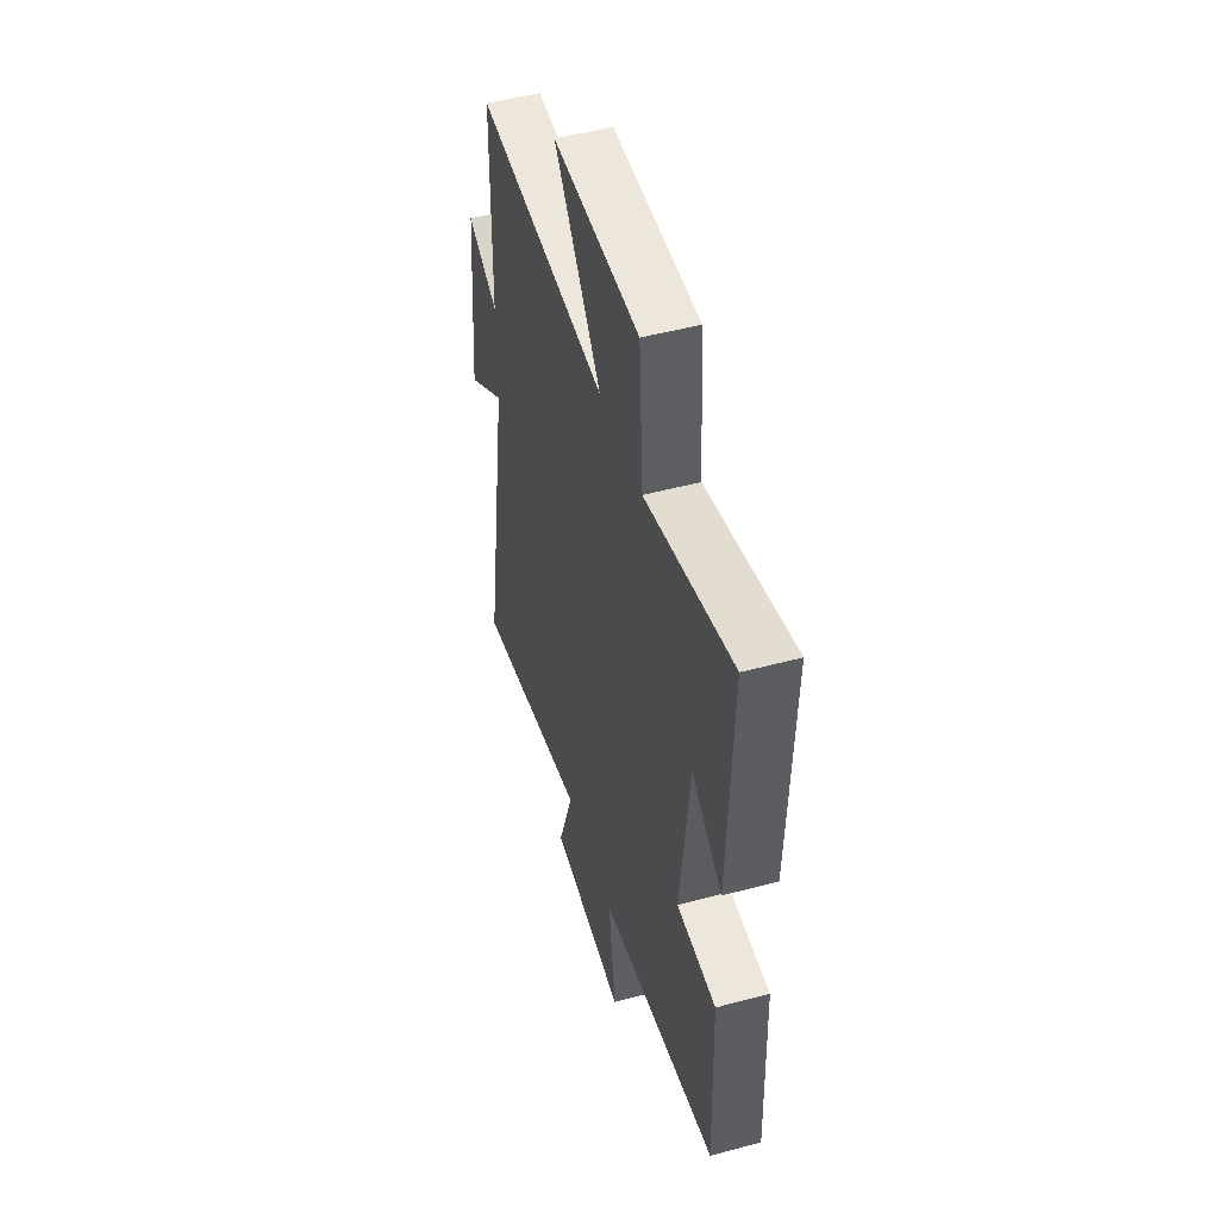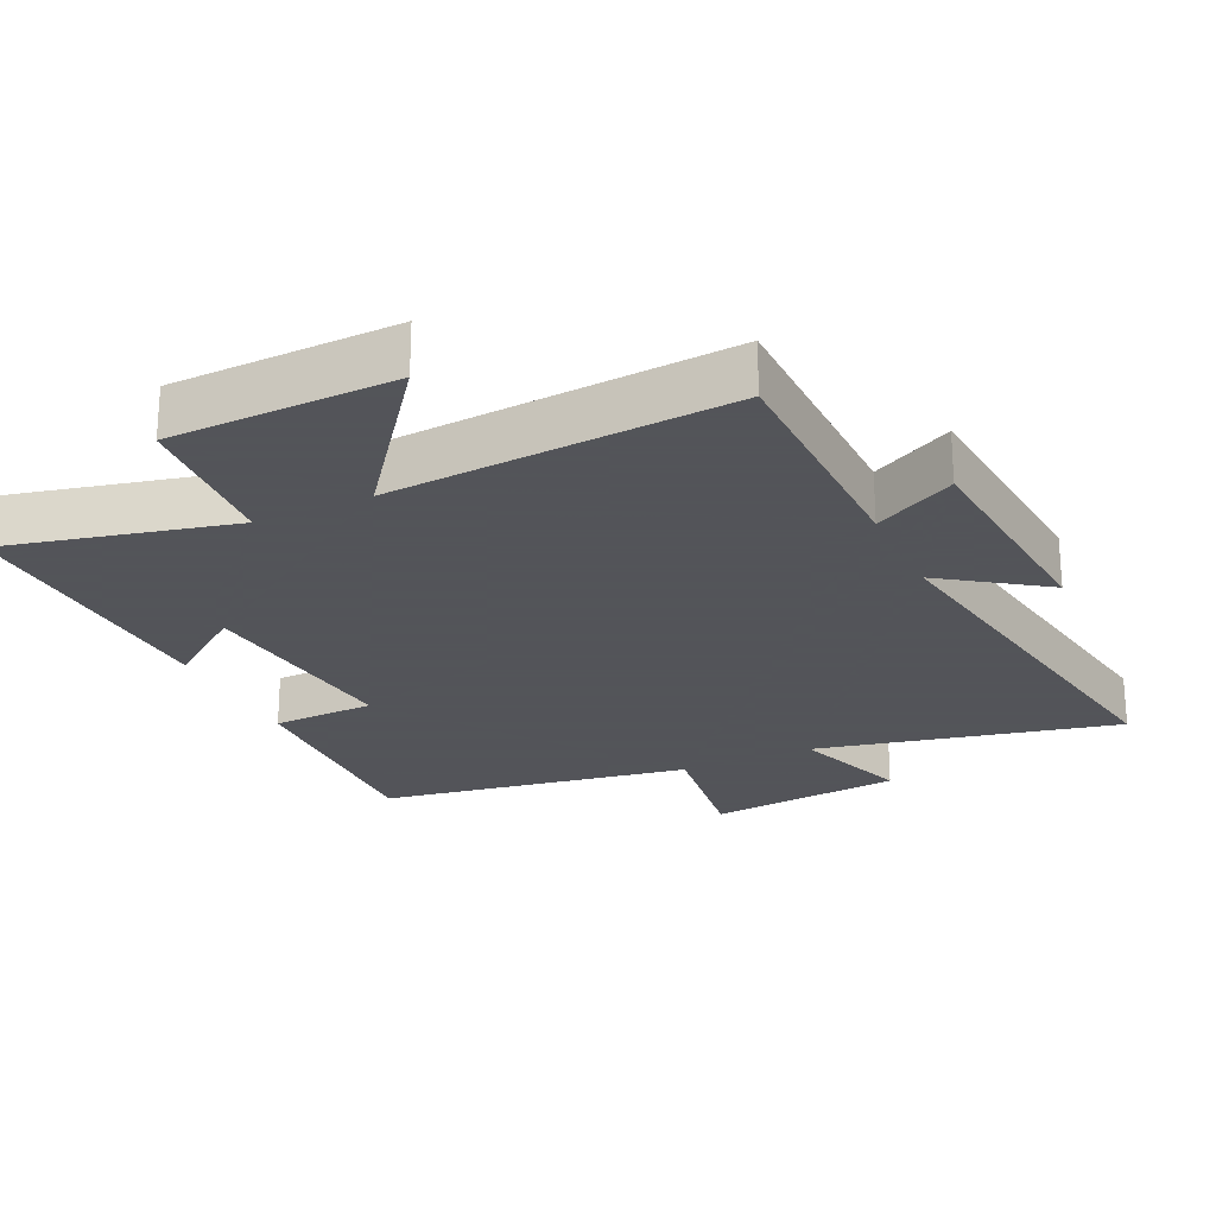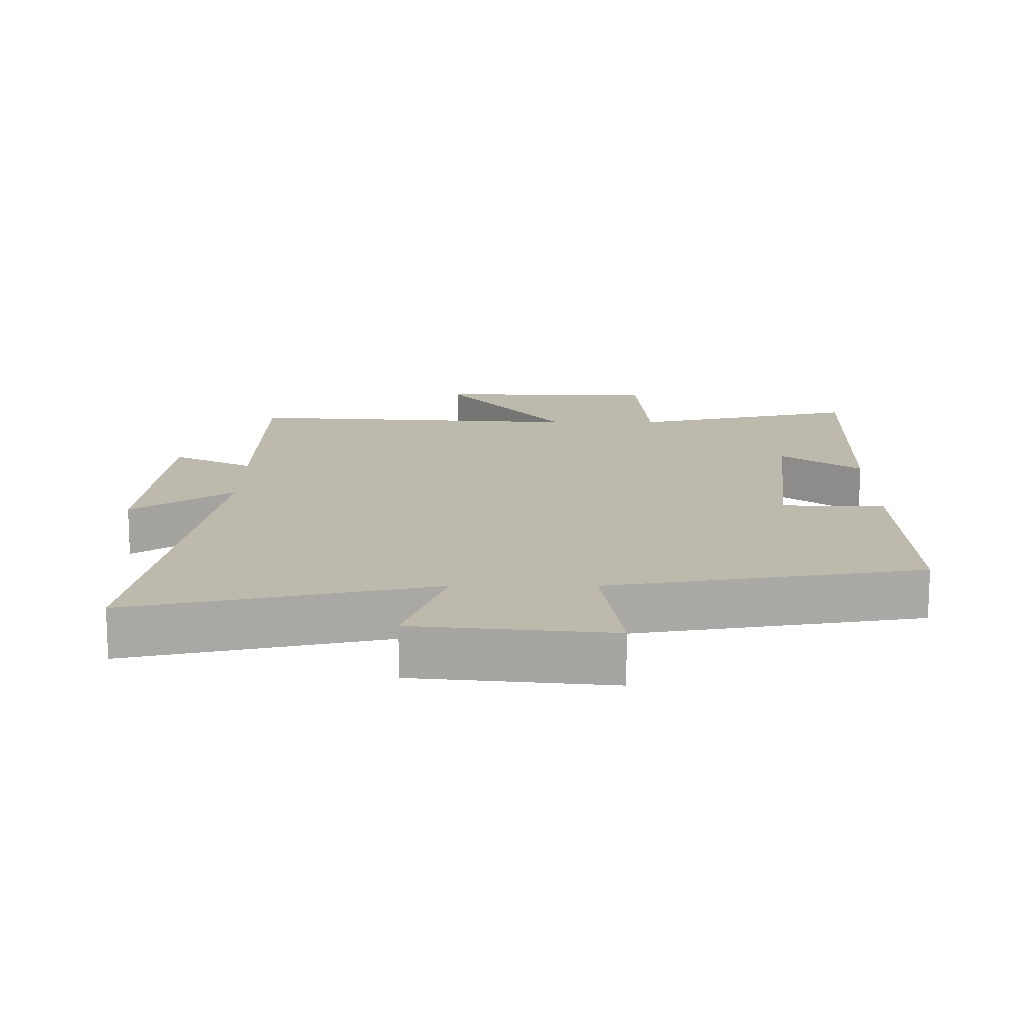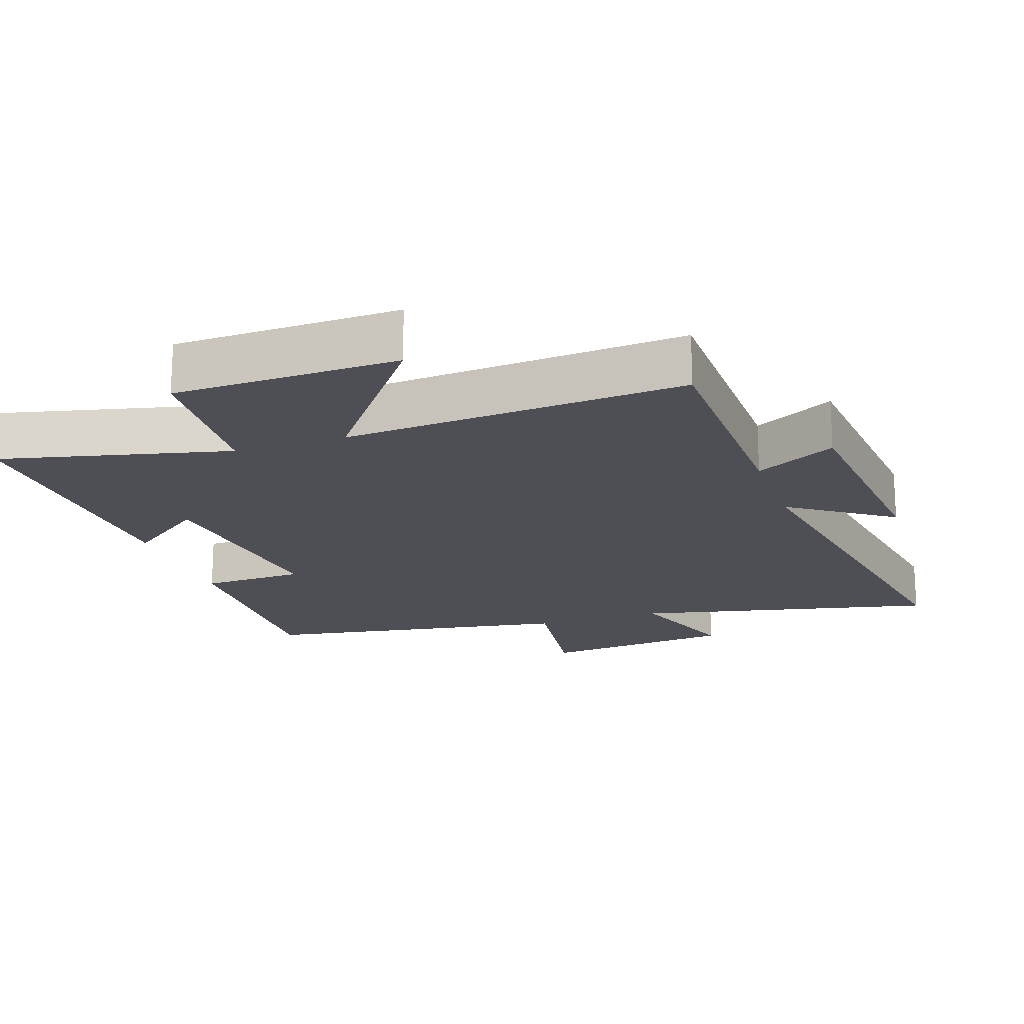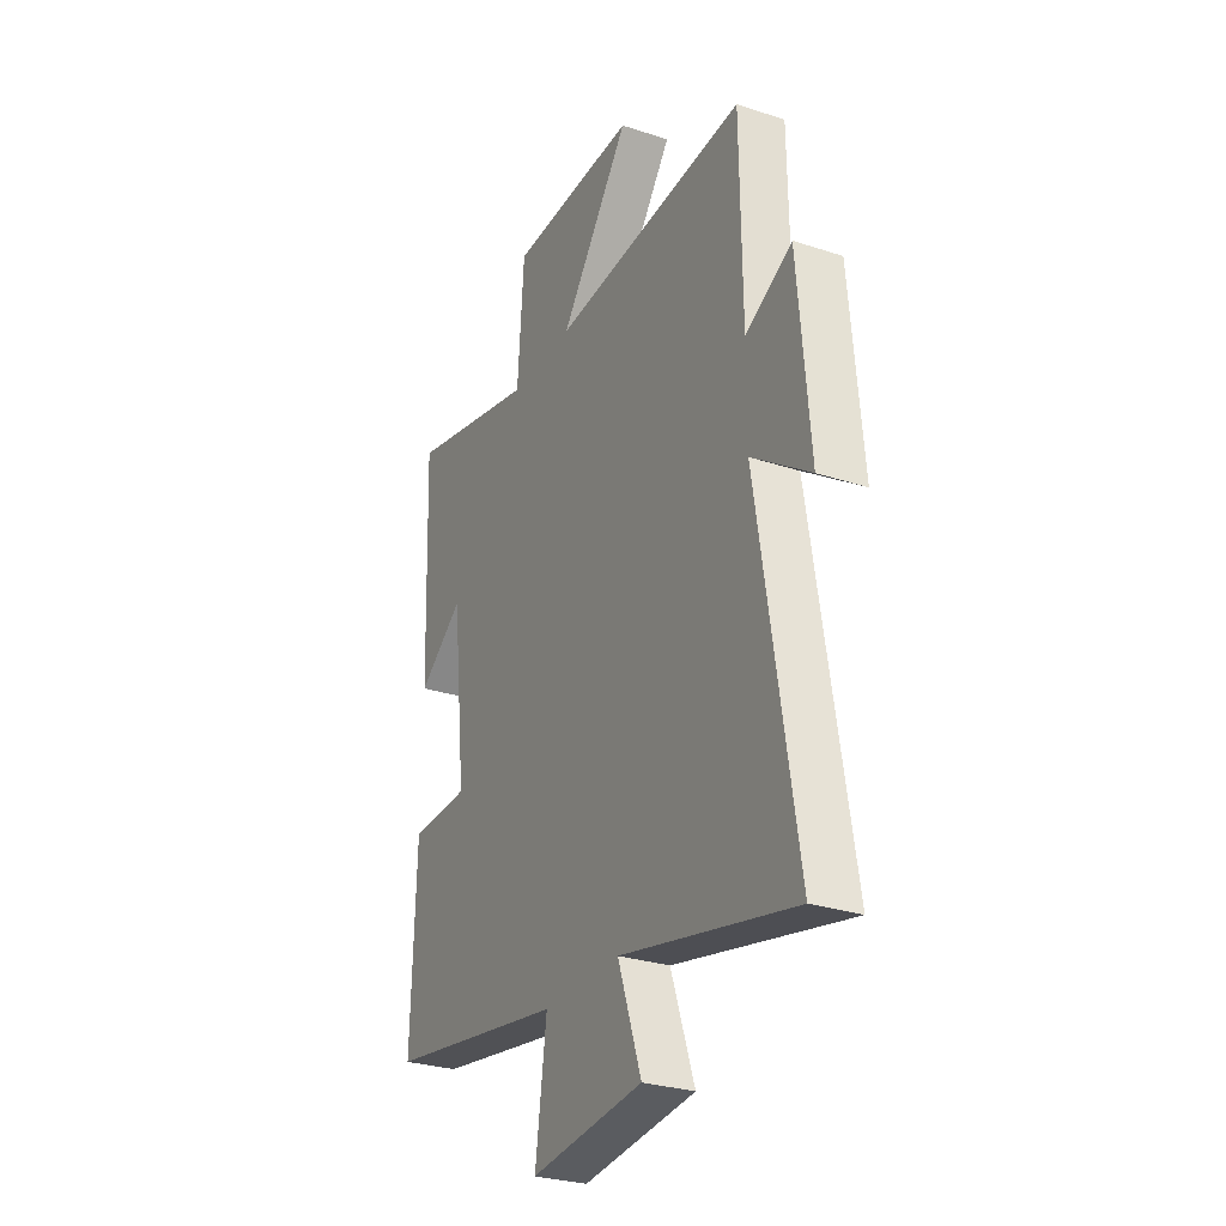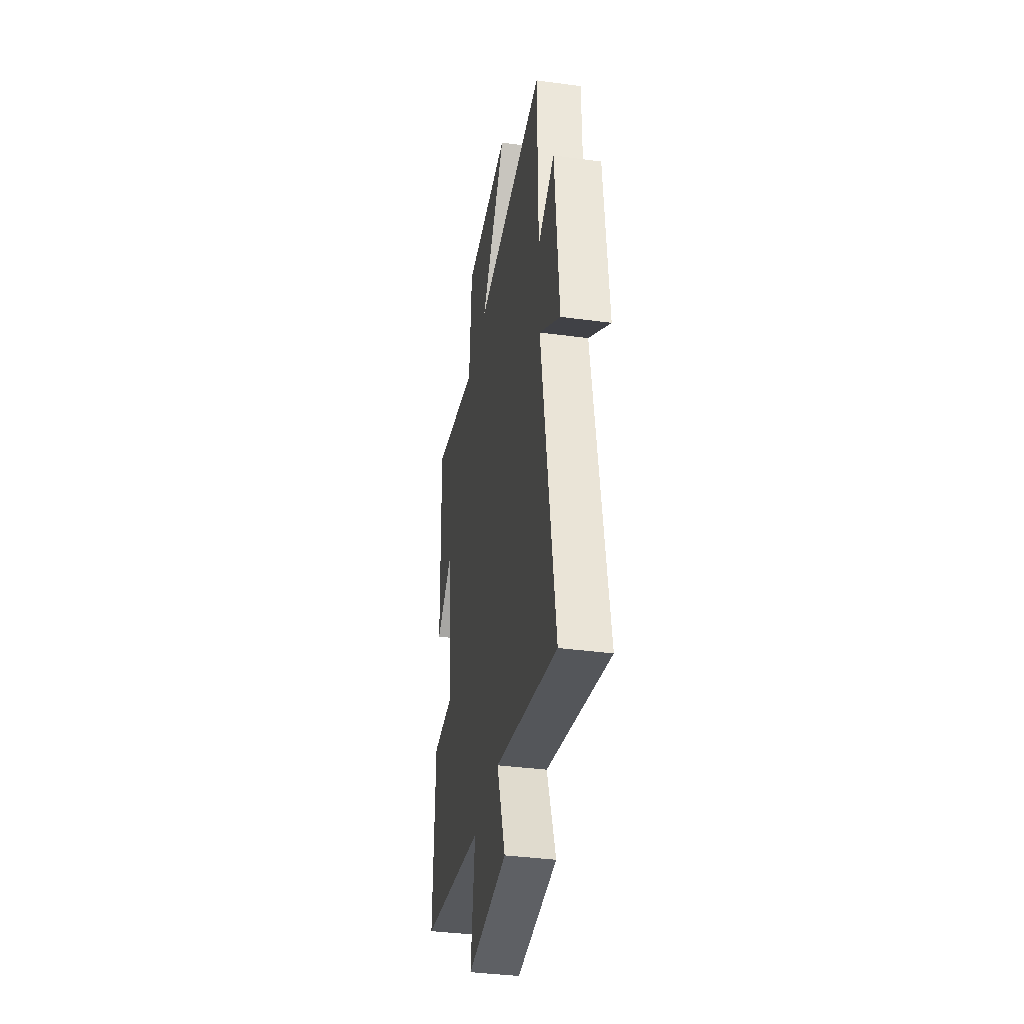
<metadata>
{"format":"obj","ext":"obj","renderer":"f3d","projection":"perspective","resolution":1024,"background":"white","views":[{"elev":49.4,"azim":-106.6,"up":"+Z"},{"elev":-23.9,"azim":25.2,"up":"+Y"},{"elev":15.0,"azim":180.0,"up":"+Y"},{"elev":-18.4,"azim":19.0,"up":"+Y"},{"elev":-28.7,"azim":63.8,"up":"+Z"},{"elev":-37.5,"azim":80.2,"up":"+Z"}]}
</metadata>
<code>
v 0.495 0.07 0.536
v 0.5 0.07 0.176
v 0.62 0.07 0.239
v 0.65 0.07 -0.101
v 0.5 0.07 0.004
v 0.598 0.07 -0.6
v 0.151 0.07 -0.5
v 0.212 0.07 -0.676
v -0.078 0.07 -0.706
v -0.049 0.07 -0.5
v -0.511 0.07 -0.423
v -0.5 0.07 -0.081
v -0.347 0.07 -0.076
v -0.383 0.07 0.244
v -0.5 0.07 0.157
v -0.516 0.07 0.58
v -0.179 0.07 0.5
v -0.163 0.07 0.729
v 0.169 0.07 0.737
v -0.011 0.07 0.5
v 0.495 0 0.536
v 0.5 0 0.176
v 0.62 0 0.239
v 0.65 0 -0.101
v 0.5 0 0.004
v 0.598 0 -0.6
v 0.151 0 -0.5
v 0.212 0 -0.676
v -0.078 0 -0.706
v -0.049 0 -0.5
v -0.511 0 -0.423
v -0.5 0 -0.081
v -0.347 0 -0.076
v -0.383 0 0.244
v -0.5 0 0.157
v -0.516 0 0.58
v -0.179 0 0.5
v -0.163 0 0.729
v 0.169 0 0.737
v -0.011 0 0.5
f 17 18 19 20
f 14 15 16 17
f 13 14 17 20
f 10 11 12 13
f 20 1 2
f 13 20 2
f 10 13 2
f 7 8 9 10
f 5 6 7
f 10 2 3
f 7 10 3
f 5 7 3
f 3 4 5
f 40 39 38 37
f 37 36 35 34
f 40 37 34 33
f 33 32 31 30
f 22 21 40
f 22 40 33
f 22 33 30
f 30 29 28 27
f 27 26 25
f 23 22 30
f 23 30 27
f 23 27 25
f 25 24 23
f 1 21 22 2
f 2 22 23 3
f 3 23 24 4
f 4 24 25 5
f 5 25 26 6
f 6 26 27 7
f 7 27 28 8
f 8 28 29 9
f 9 29 30 10
f 10 30 31 11
f 11 31 32 12
f 12 32 33 13
f 13 33 34 14
f 14 34 35 15
f 15 35 36 16
f 16 36 37 17
f 17 37 38 18
f 18 38 39 19
f 19 39 40 20
f 20 40 21 1

</code>
